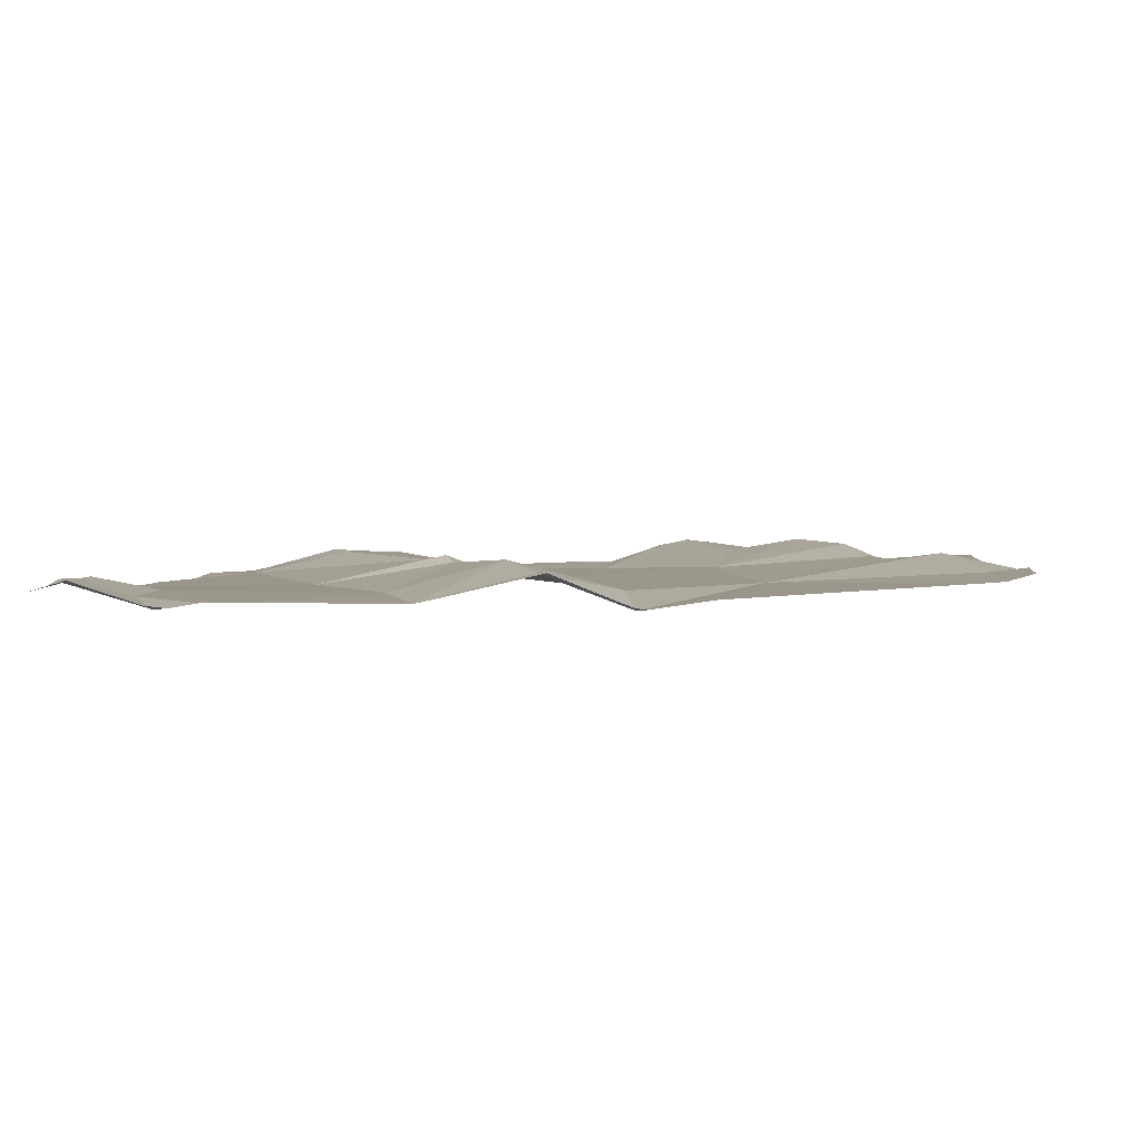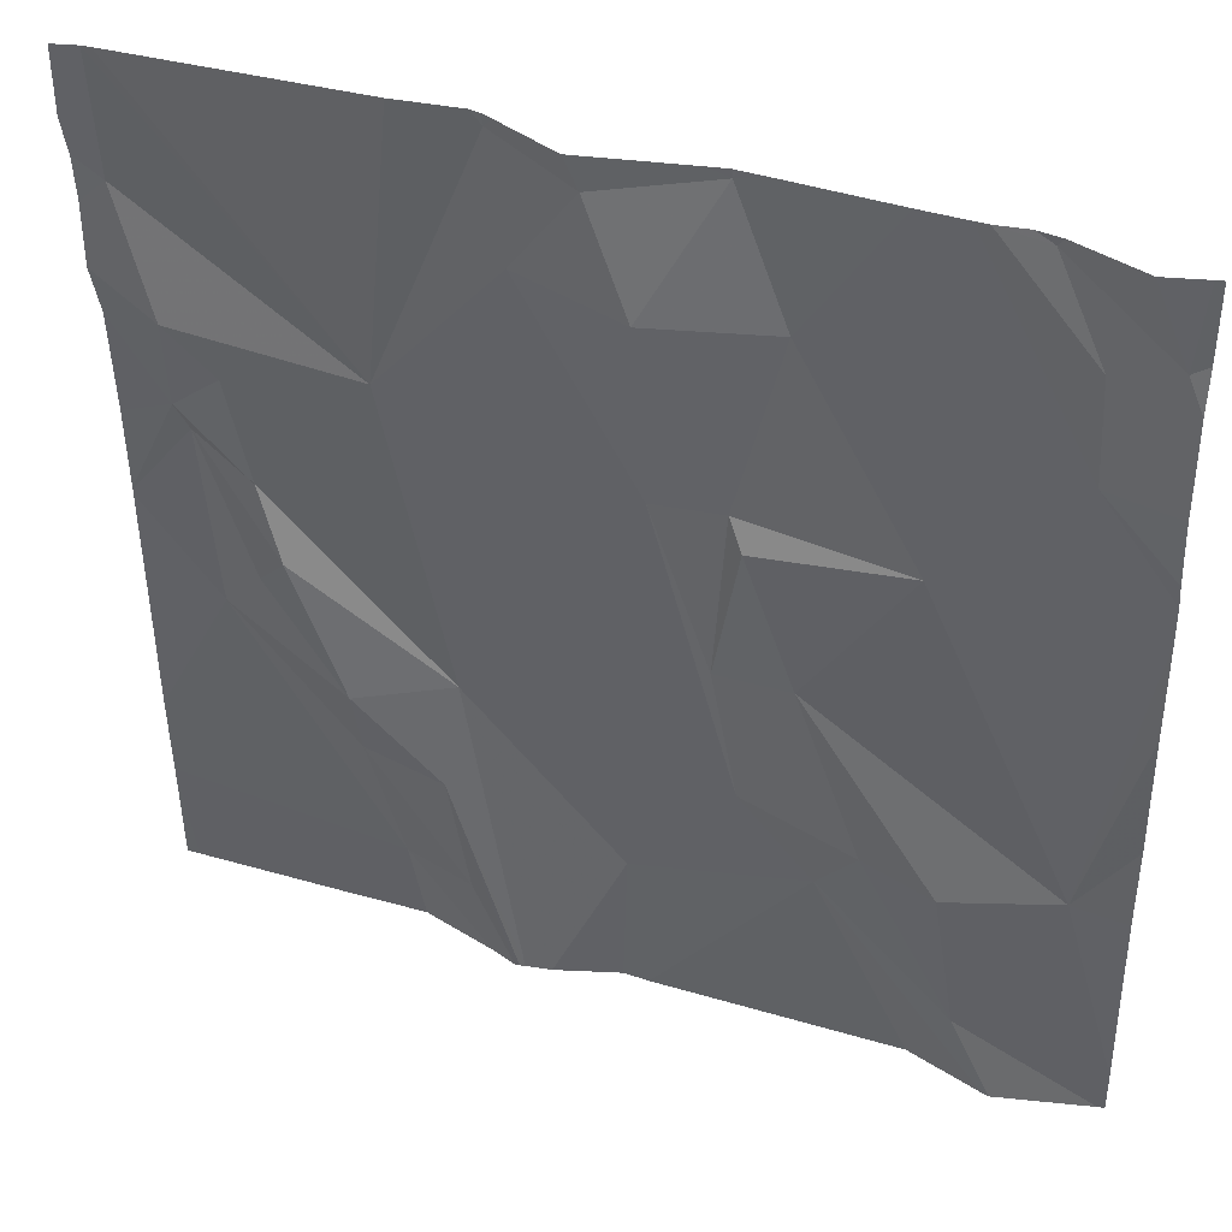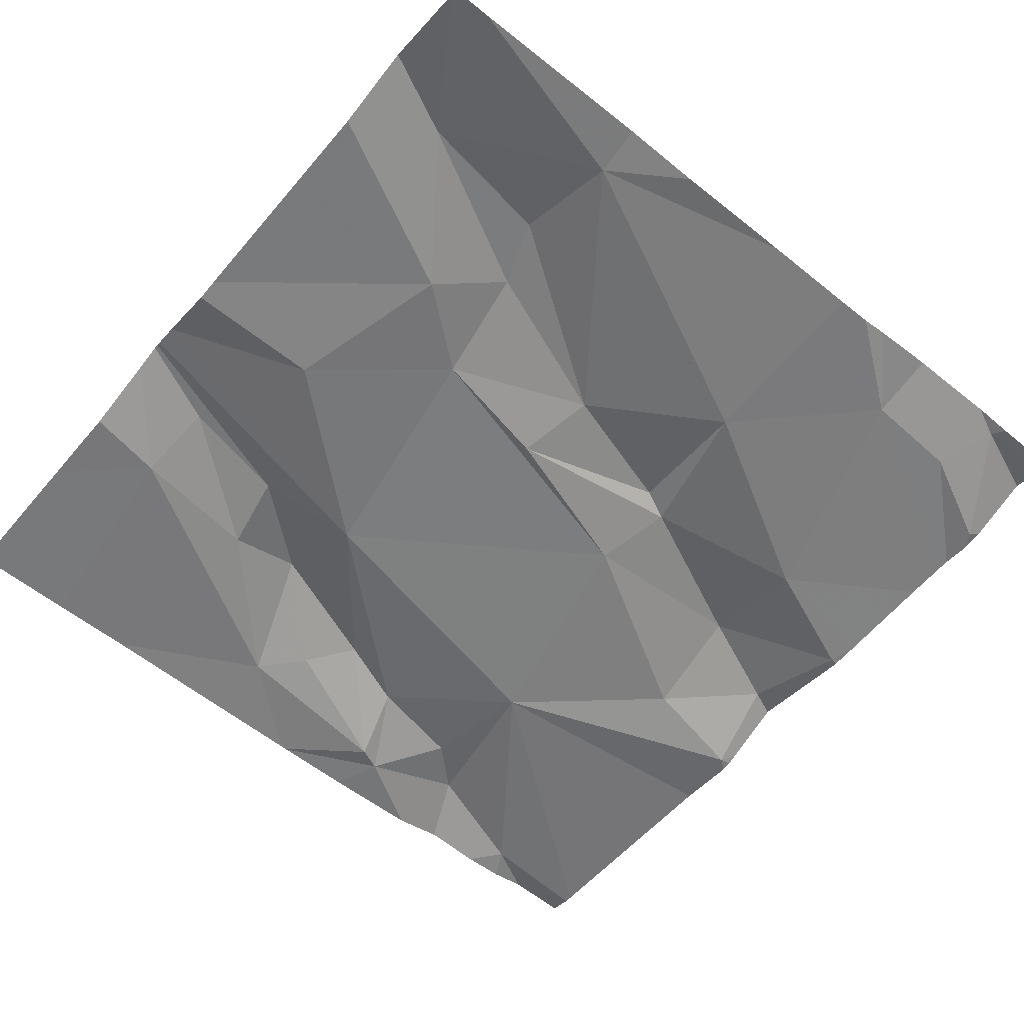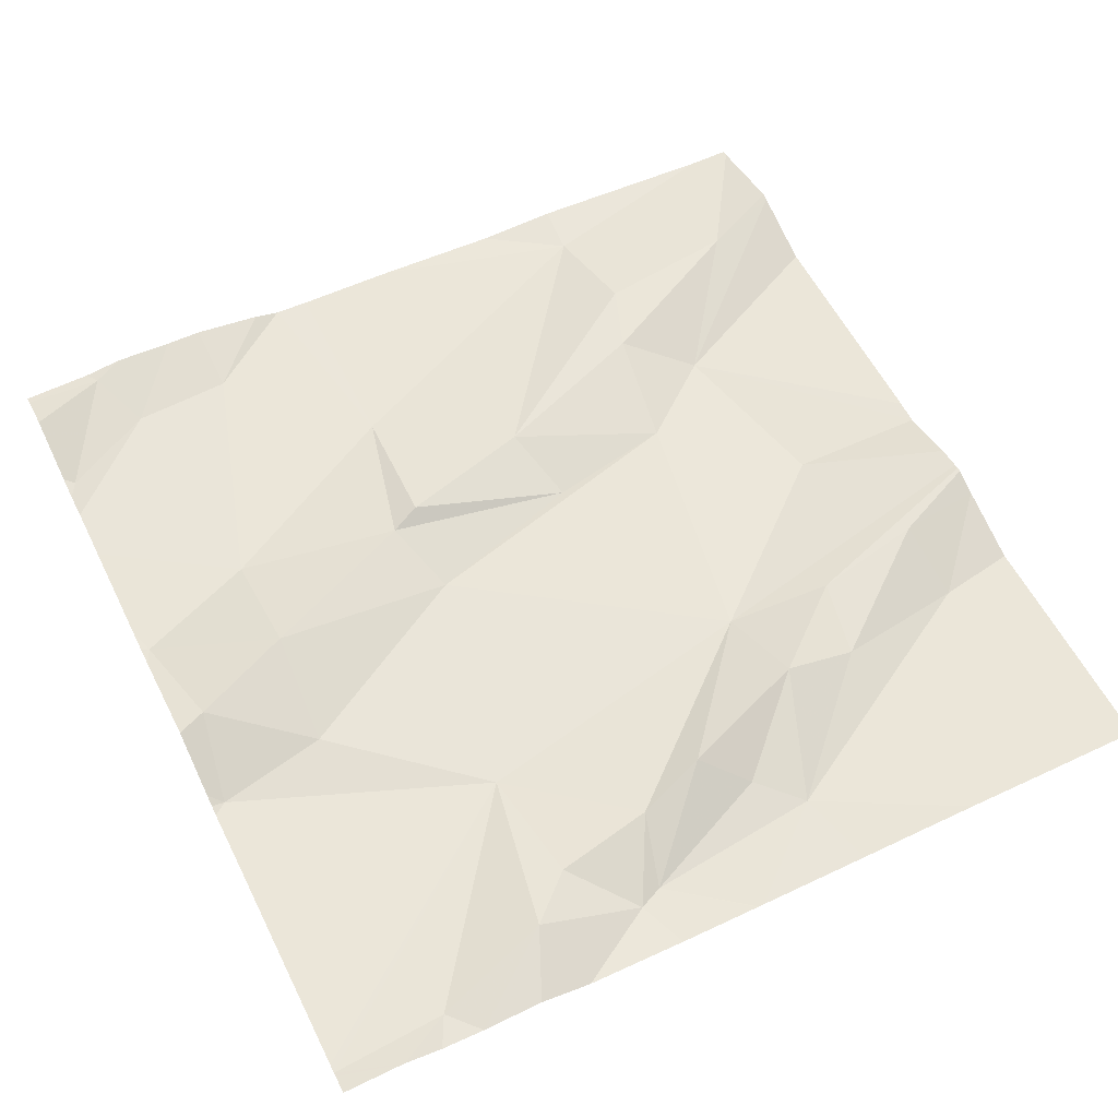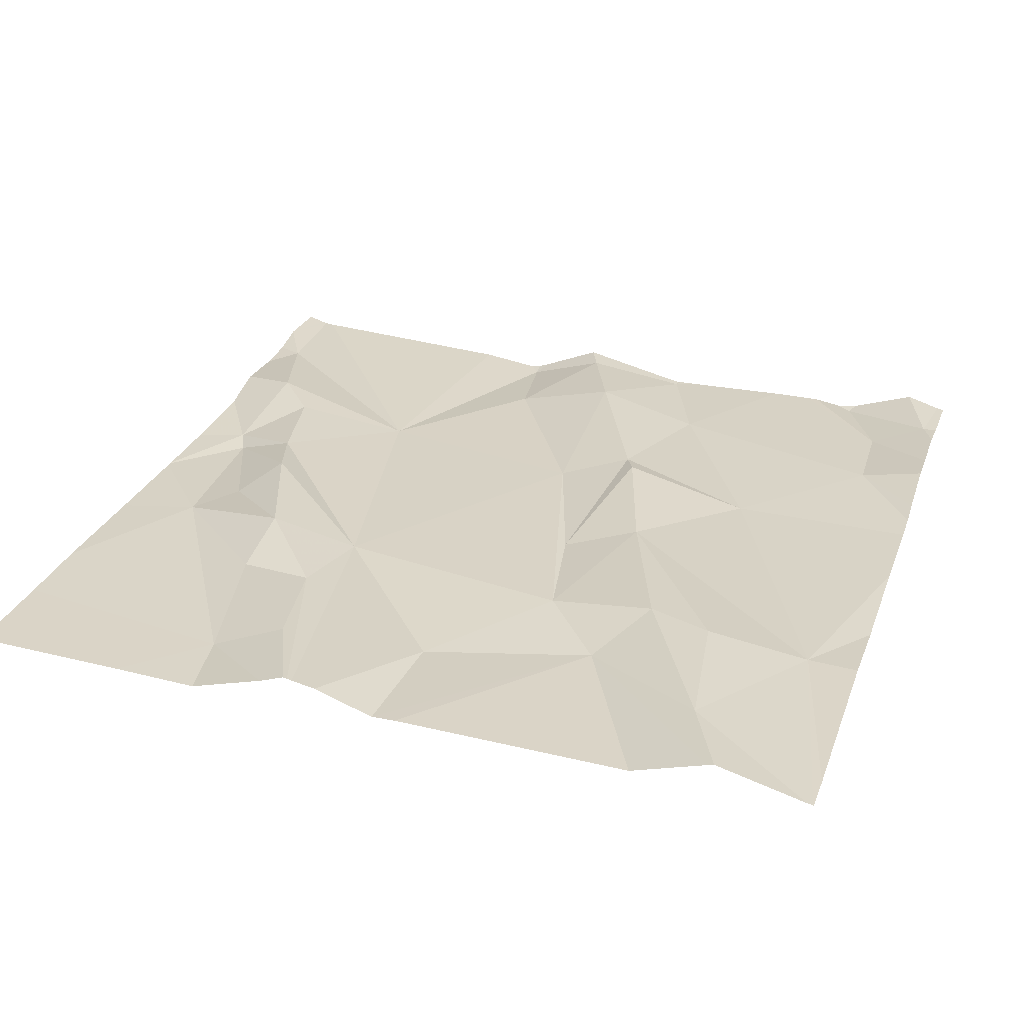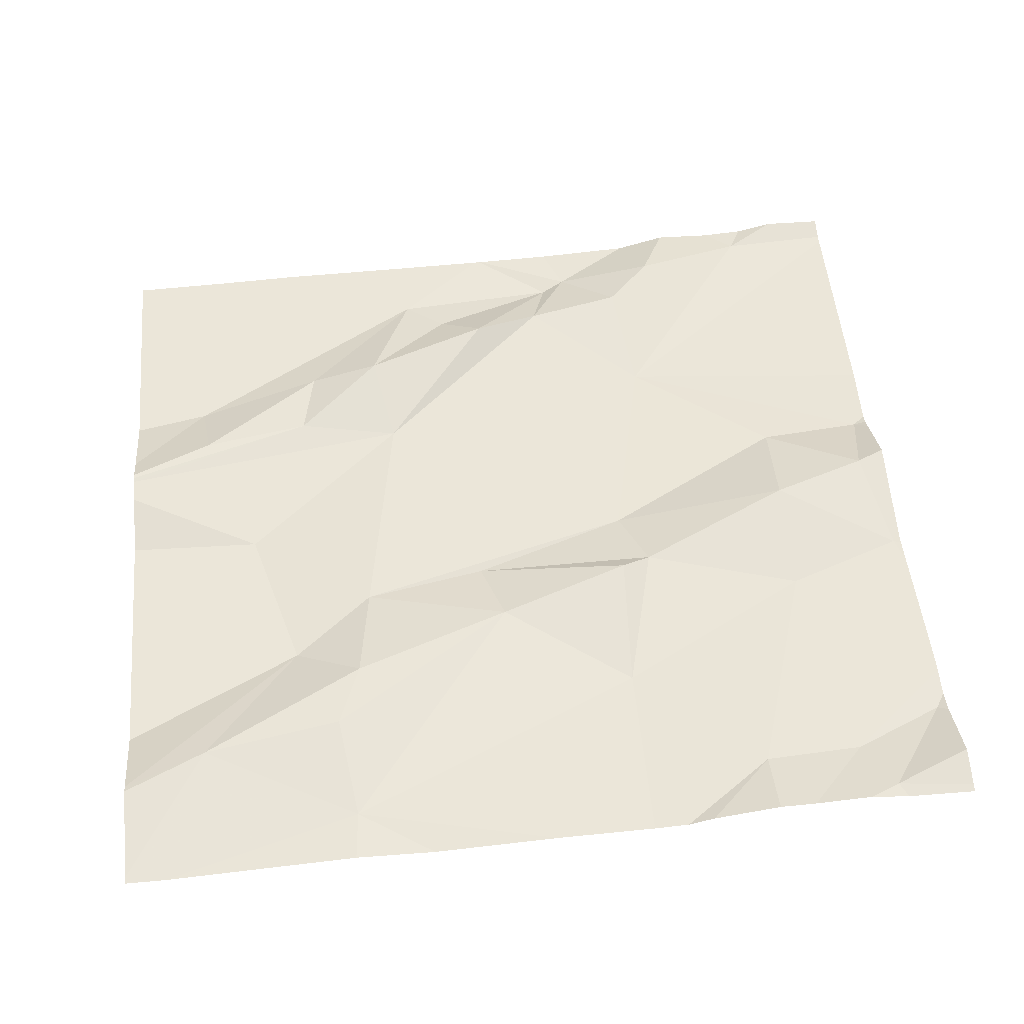
<metadata>
{"format":"obj","ext":"obj","renderer":"f3d","projection":"perspective","resolution":1024,"background":"white","views":[{"elev":4.5,"azim":-173.7,"up":"+Z"},{"elev":40.3,"azim":22.5,"up":"+Y"},{"elev":-61.2,"azim":50.2,"up":"+Z"},{"elev":60.2,"azim":-116.3,"up":"+Z"},{"elev":25.8,"azim":18.1,"up":"+Z"},{"elev":48.1,"azim":84.6,"up":"+Z"}]}
</metadata>
<code>
v -77.83 290.5 500.9
v -77.83 290 500.9
v -78.73 290.2 500.9
v -78.65 290.1 500.9
v -78.7 290 500.9
v -78.72 290.2 500.9
v -78.75 290.5 501
v -77.83 290.3 500.9
v -77.83 290.3 500.9
v -78.75 290.6 501
v -77.83 289.7 500.9
v -78.19 289.9 500.9
v -78.14 290.1 500.9
v -78.07 289.9 500.9
v -77.83 289.9 500.9
v -78.48 289.9 500.9
v -78.45 289.7 500.9
v -78.56 289.9 500.9
v -78.56 290 501
v -78.53 290.3 500.9
v -78.2 290.3 501
v -78.18 290.3 501
v -78.22 290.1 500.9
v -78.28 290.3 500.9
v -77.9 290.4 500.9
v -78.04 290.2 500.9
v -78.16 290.5 500.9
v -78.4 290.5 500.9
v -78.28 290.5 501
v -78.31 289.8 500.9
v -78.46 290 500.9
v -77.88 290.6 501
v -78.43 290.6 500.9
v -78.52 289.7 500.9
v -77.89 289.9 500.9
v -78.4 289.7 500.9
v -78 289.9 500.9
v -77.98 289.7 500.9
v -78.37 289.7 500.9
v -78.54 289.7 500.9
v -78.5 290.6 501
v -78.12 289.9 500.9
v -78.61 290.1 501
v -78.42 290.6 500.9
v -78.32 290.6 501
v -78.42 290.6 500.9
v -78.66 290.3 501
v -78.64 290.2 501
v -78.31 289.7 500.9
v -78.44 289.7 500.9
v -77.96 290.6 500.9
v -77.85 290.5 501
v -78.21 290.6 500.9
v -78.71 290.4 501
v -77.83 289.7 500.9
v -78.41 289.7 500.9
v -77.91 290.5 500.9
v -78.61 289.7 500.9
v -78.18 290.6 500.9
v -77.95 290.6 500.9
v -78.78 290.3 501
v -78.78 290.2 500.9
v -78.78 290.5 501
v -78.78 290.5 501
v -78.78 290 500.9
v -78.78 289.9 500.9
v -78.78 290.1 500.9
v -78.78 289.8 500.9
v -78.76 290.6 501
v -78.78 290.1 500.9
v -78.78 290.1 500.9
v -78.78 290.5 501
v -78.78 290.4 501
v -77.83 290.5 501
v -77.83 290.4 500.9
v -77.83 290.4 501
v -77.83 290.2 500.9
v -77.83 290.1 500.9
v -78.07 290.6 500.9
v -77.94 289.7 500.9
v -78.02 289.7 500.9
v -78.41 289.7 500.9
v -77.93 289.7 500.9
v -78.28 289.7 500.9
v -77.83 289.7 500.9
v -78.77 289.7 500.9
v -77.84 289.7 500.9
v -78.78 289.7 500.9
v -78.23 290.6 500.9
v -78.21 290.6 500.9
v -77.84 290.6 501
v -78.02 290.6 500.9
v -78.01 290.6 500.9
v -77.98 290.6 500.9
v -78.34 290.6 501
v -78.41 290.6 500.9
v -78.21 290.6 500.9
v -78.76 290.6 501
v -78.78 290.6 501
v -77.83 290.6 500.9
f 76 57 75
f 5 4 6
f 75 25 9
f 82 16 56
f 13 12 14
f 74 52 57
f 17 16 18
f 19 5 18
f 22 21 23
f 24 23 21
f 26 25 27
f 28 20 24
f 29 21 27
f 31 30 12
f 19 18 16
f 81 42 84
f 38 37 14
f 55 38 87
f 58 68 86
f 40 18 5
f 42 14 12
f 5 19 4
f 19 43 4
f 23 24 12
f 31 12 24
f 39 31 36
f 13 14 37
f 31 19 16
f 91 52 1
f 90 53 97
f 17 40 50
f 28 45 46
f 69 20 10
f 4 43 6
f 70 6 71
f 20 47 48
f 23 12 13
f 51 52 32
f 41 46 33
f 27 53 29
f 80 42 81
f 61 54 73
f 48 47 3
f 6 3 67
f 3 47 54
f 7 54 20
f 3 6 48
f 54 7 72
f 48 43 31
f 21 29 24
f 57 25 75
f 59 27 79
f 56 17 50
f 23 13 22
f 13 26 22
f 21 26 27
f 79 25 92
f 20 28 46
f 6 43 48
f 20 48 31
f 21 22 26
f 93 51 94
f 92 57 93
f 29 28 24
f 8 26 77
f 45 53 89
f 89 53 90
f 13 35 26
f 74 57 76
f 77 35 78
f 29 53 45
f 28 29 45
f 24 20 31
f 79 27 25
f 16 17 56
f 50 40 34
f 52 51 57
f 42 30 49
f 34 40 58
f 19 31 43
f 35 37 38
f 38 42 80
f 36 16 82
f 42 38 14
f 40 17 18
f 12 30 42
f 40 5 66
f 37 35 13
f 46 45 95
f 47 20 54
f 59 53 27
f 1 52 74
f 61 3 54
f 62 3 61
f 8 25 26
f 63 7 69
f 44 46 96
f 36 31 16
f 64 7 63
f 9 25 8
f 65 5 70
f 66 5 65
f 11 35 55
f 67 3 62
f 33 46 44
f 68 40 66
f 15 35 11
f 70 5 6
f 55 35 38
f 71 6 67
f 72 7 64
f 60 51 32
f 2 35 15
f 73 54 72
f 58 40 68
f 91 1 100
f 32 52 91
f 49 30 39
f 77 26 35
f 39 30 31
f 78 35 2
f 41 20 46
f 83 38 80
f 84 42 49
f 85 11 55
f 10 20 41
f 86 68 88
f 87 38 83
f 69 7 20
f 92 25 57
f 93 57 51
f 94 51 60
f 95 45 89
f 96 46 95
f 97 53 59
f 98 63 69
f 99 63 98

</code>
